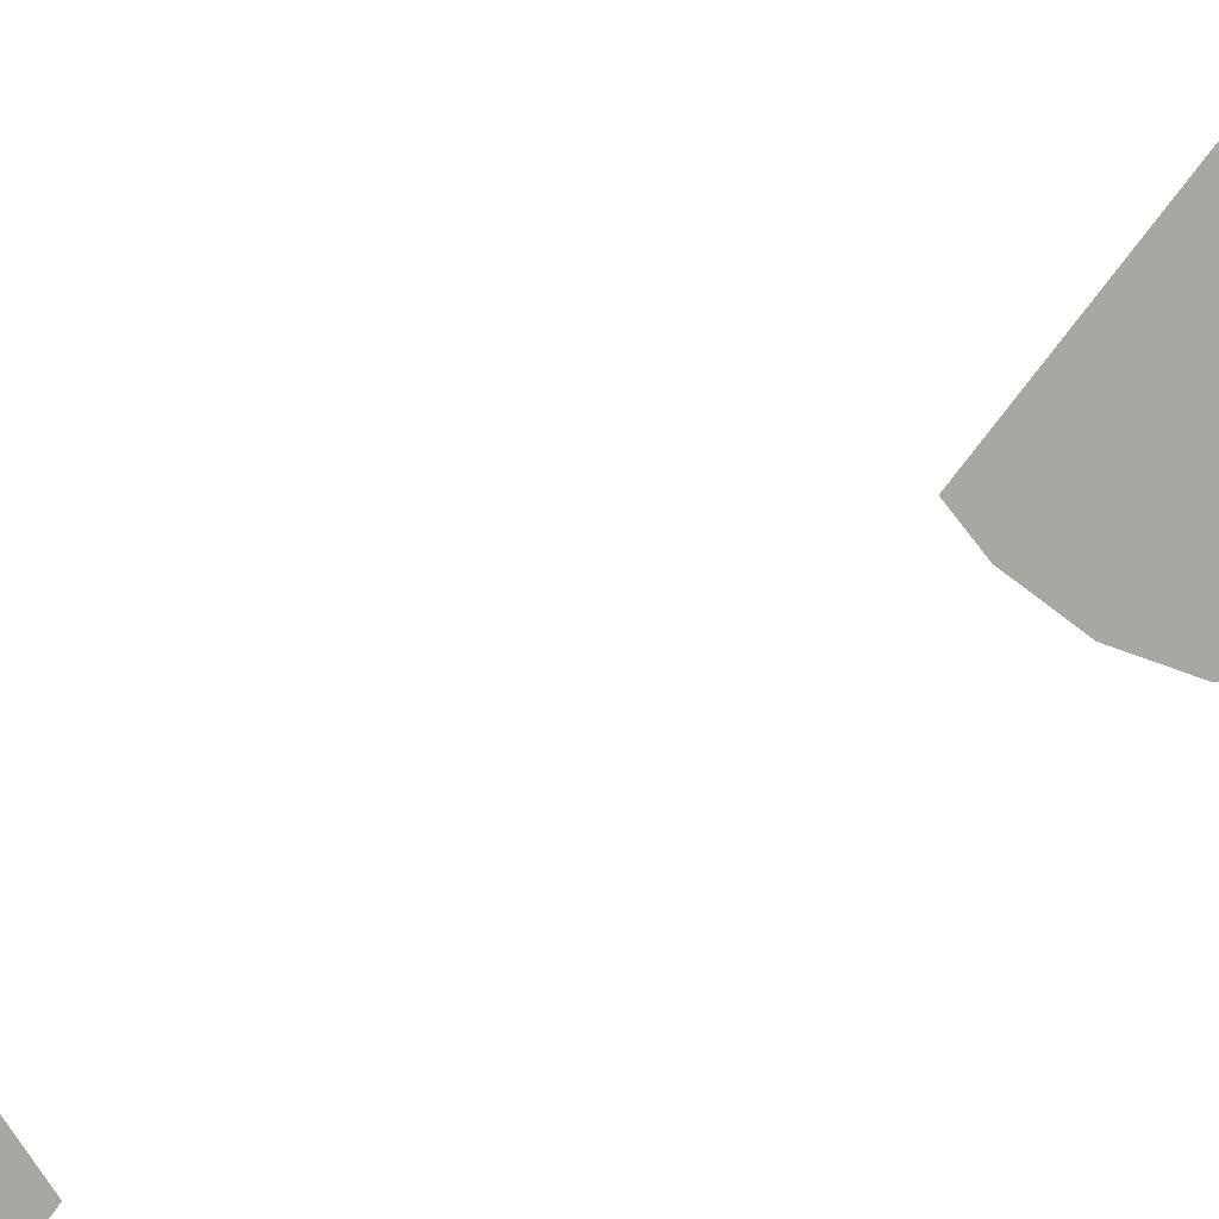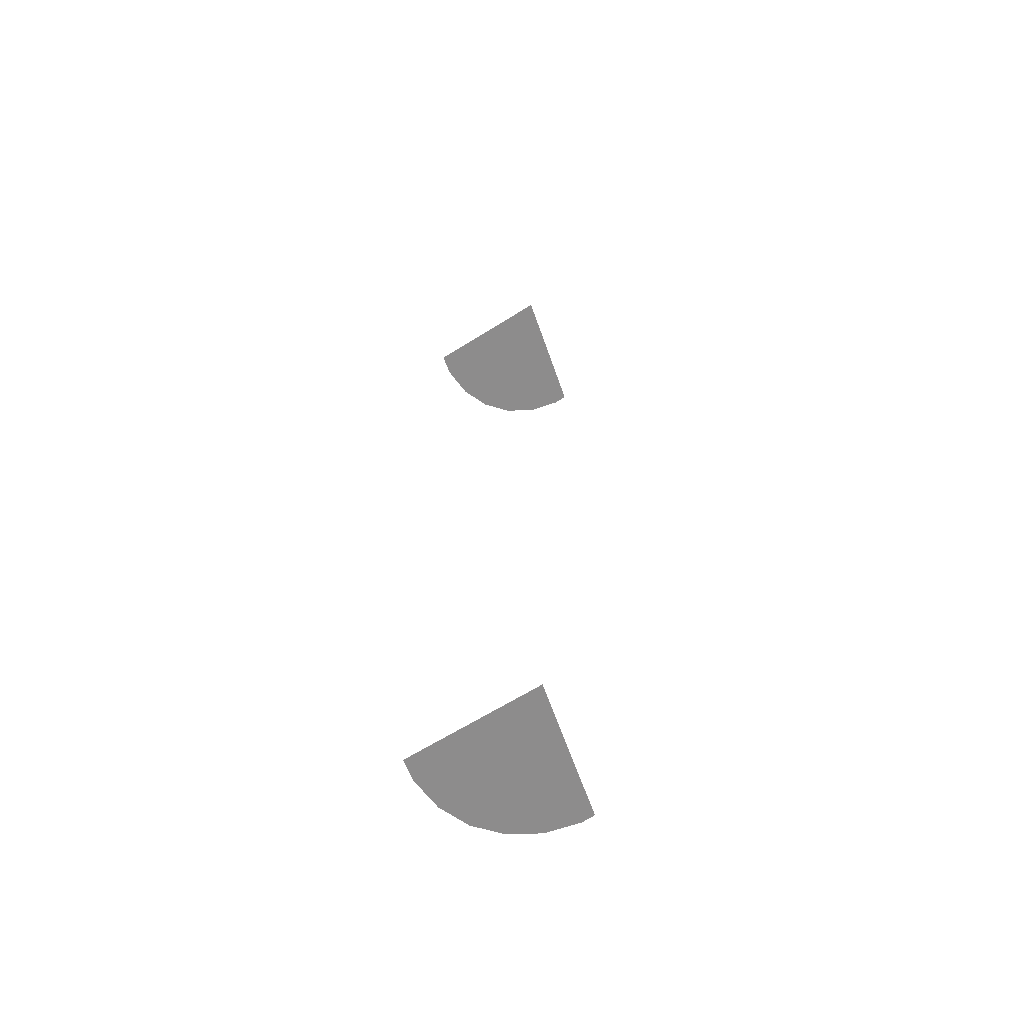
<metadata>
{"format":"obj","ext":"obj","renderer":"f3d","projection":"perspective","resolution":1024,"background":"white","views":[{"elev":7.3,"azim":-159.7,"up":"+Y"},{"elev":-64.3,"azim":160.9,"up":"+Z"}]}
</metadata>
<code>
g grp26
v 71.82 18.07 -24.67
v 71.29 17.72 -24.67
v 70.7 17.54 -24.67
v 70.1 17.57 -24.67
v 69.52 17.79 -24.67
v 69.01 18.19 -24.67
v 68.85 18.4 -24.67
v 70.47 20.44 -24.67
v 72.1 18.4 -24.67
v 69.52 17.79 -6.671
v 70.1 17.57 -6.671
v 70.7 17.54 -6.671
v 71.29 17.72 -6.671
v 71.82 18.07 -6.671
v 72.1 18.4 -6.671
v 70.47 20.44 -6.671
v 68.85 18.4 -6.671
v 69.01 18.19 -6.671
f 1 2 3
f 1 3 4
f 1 4 5
f 1 5 6
f 1 6 7
f 1 7 8
f 1 8 9
f 10 11 12
f 10 12 13
f 10 13 14
f 10 14 15
f 10 15 16
f 10 16 17
f 10 17 18

</code>
